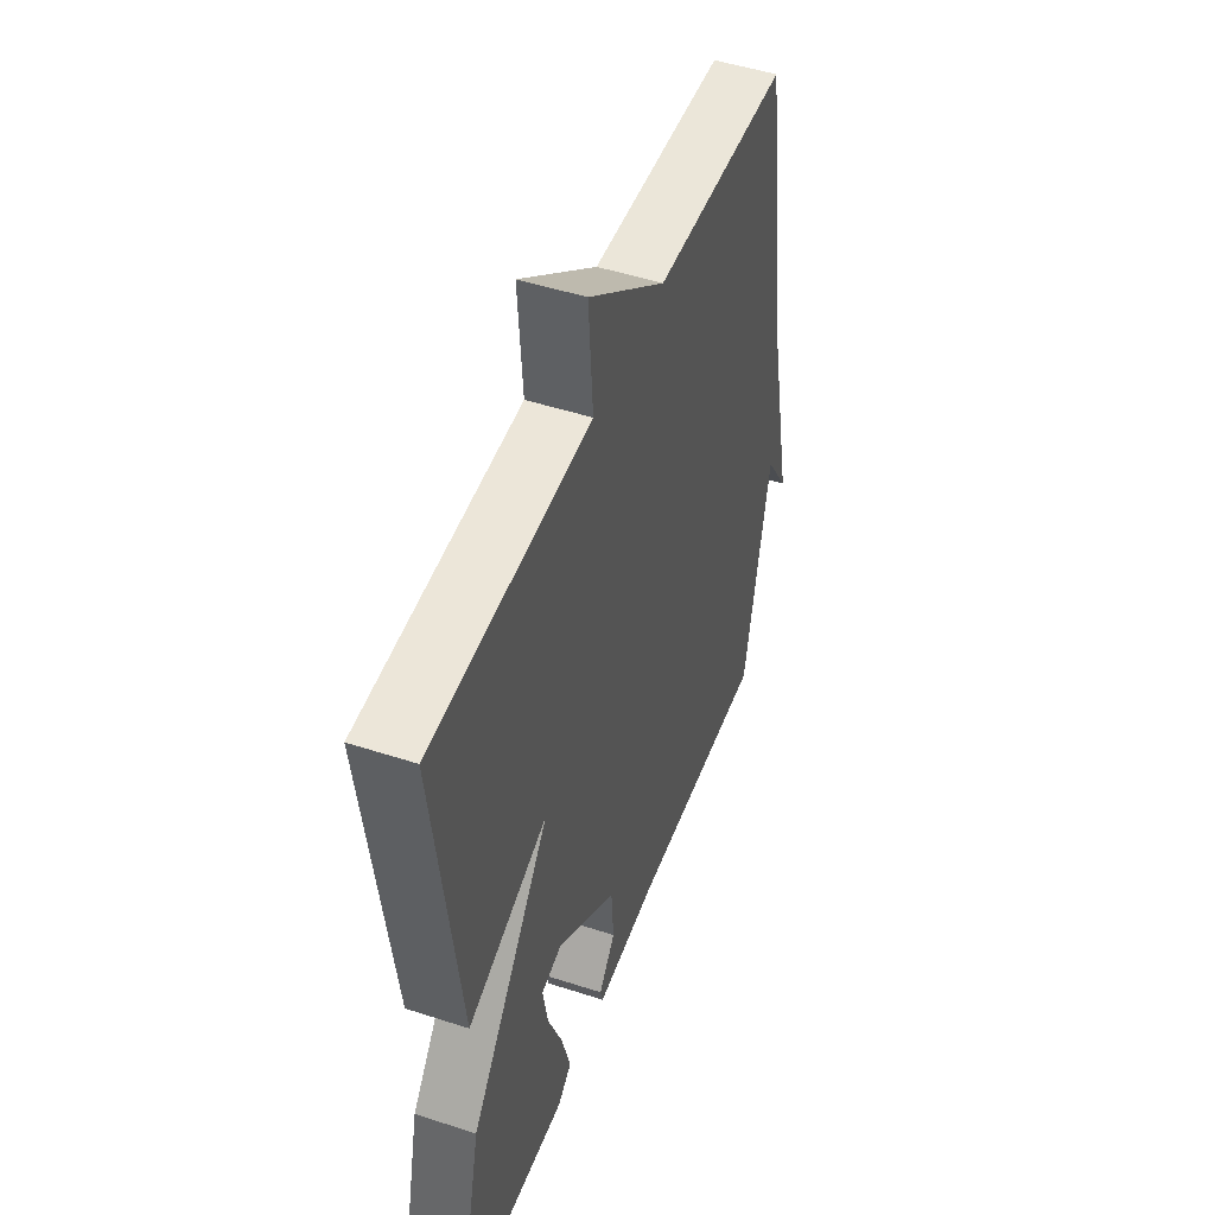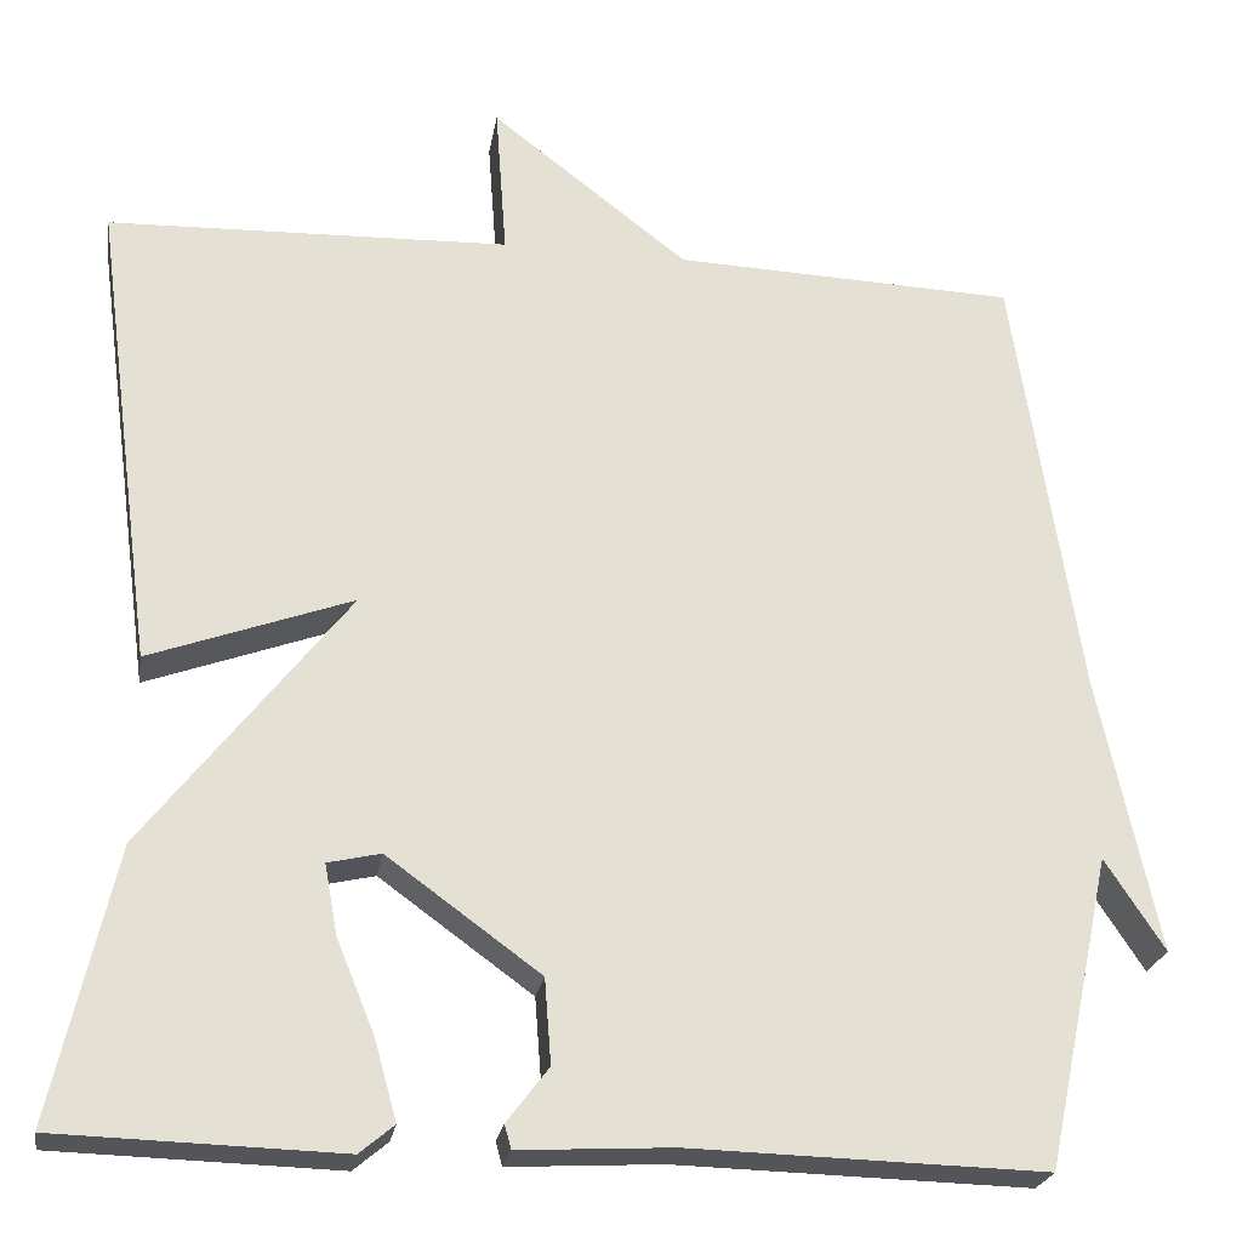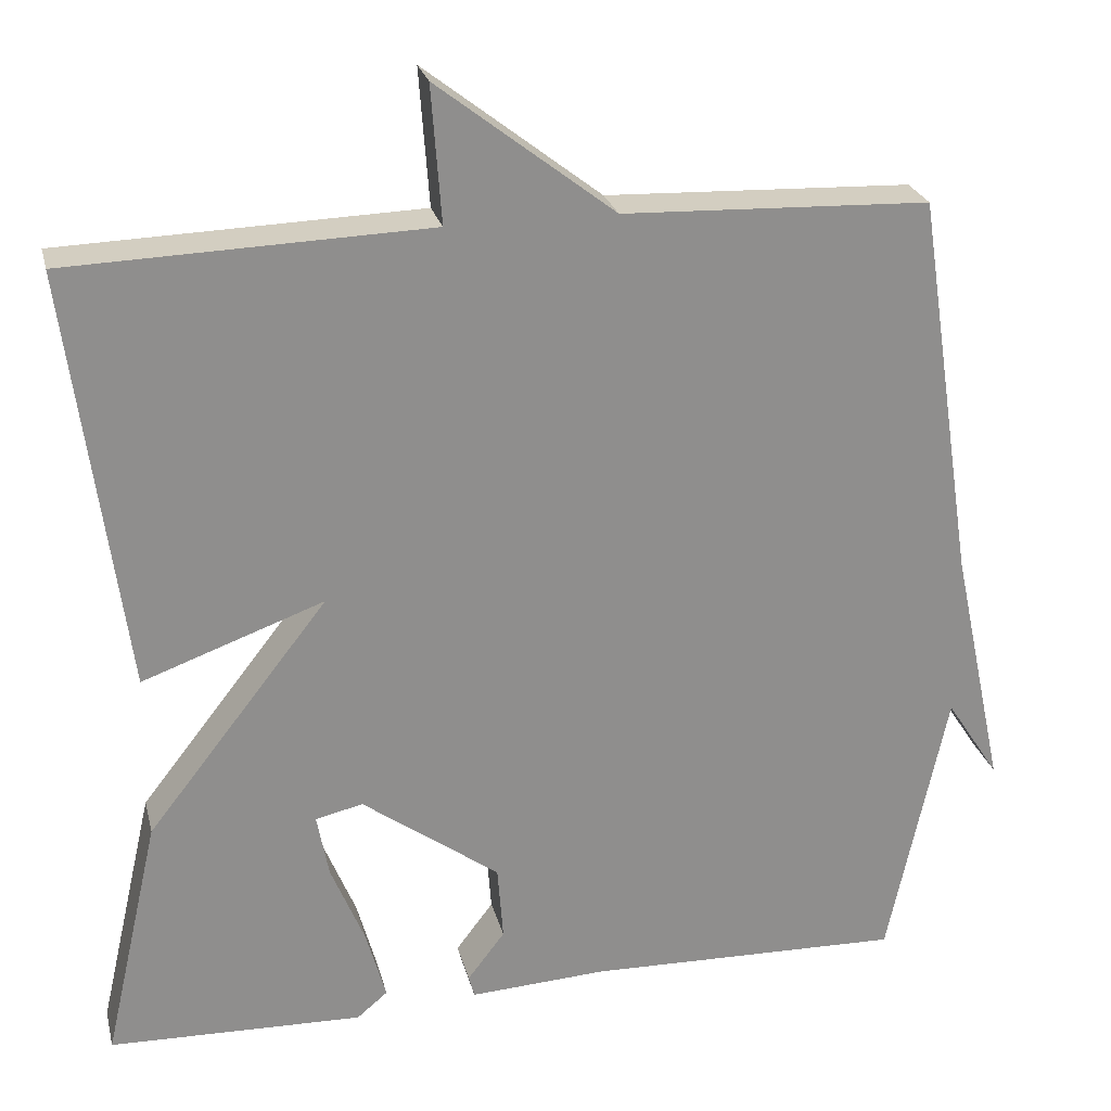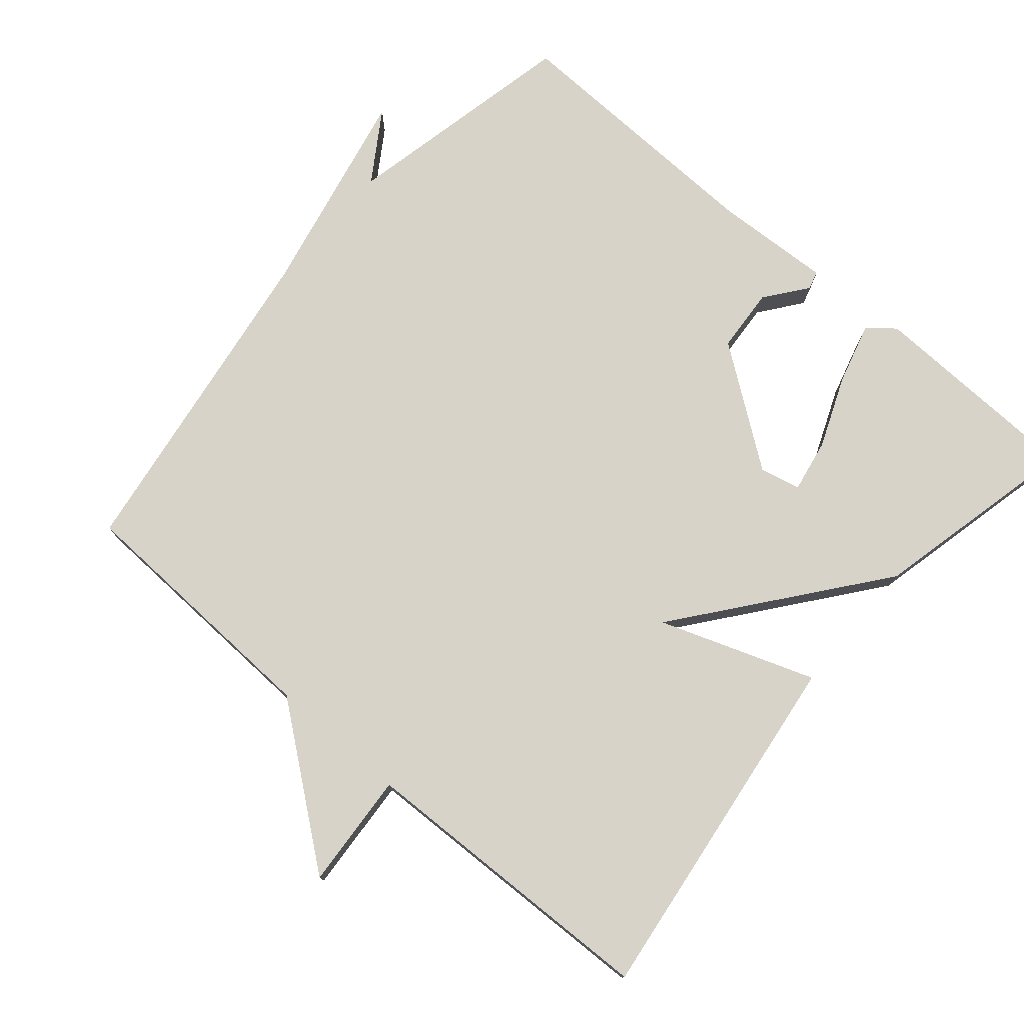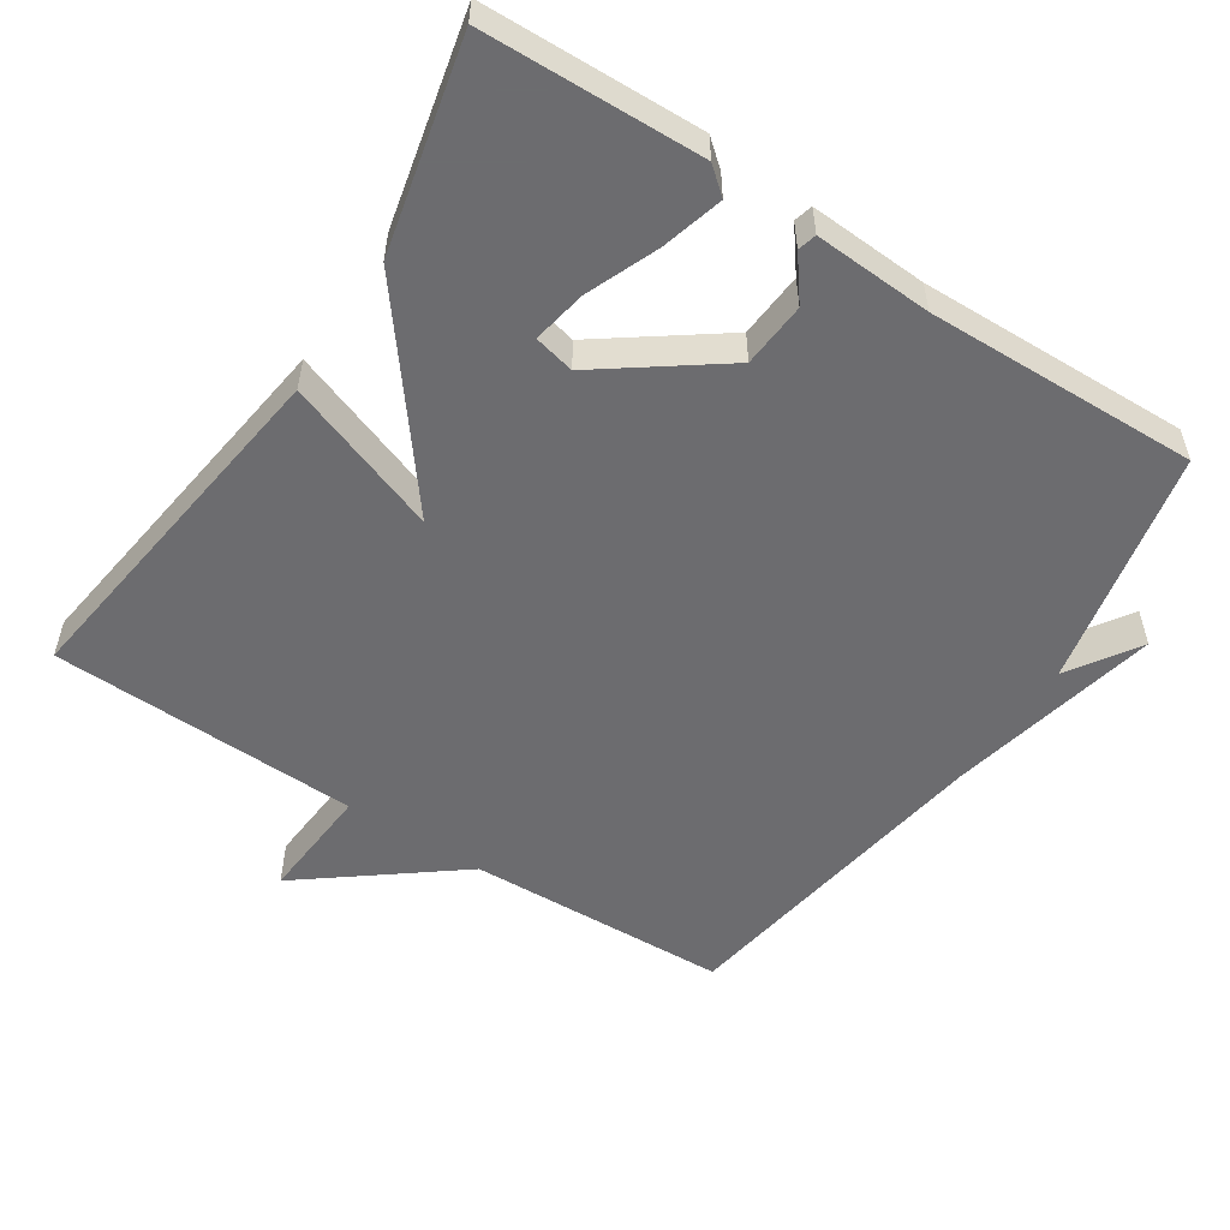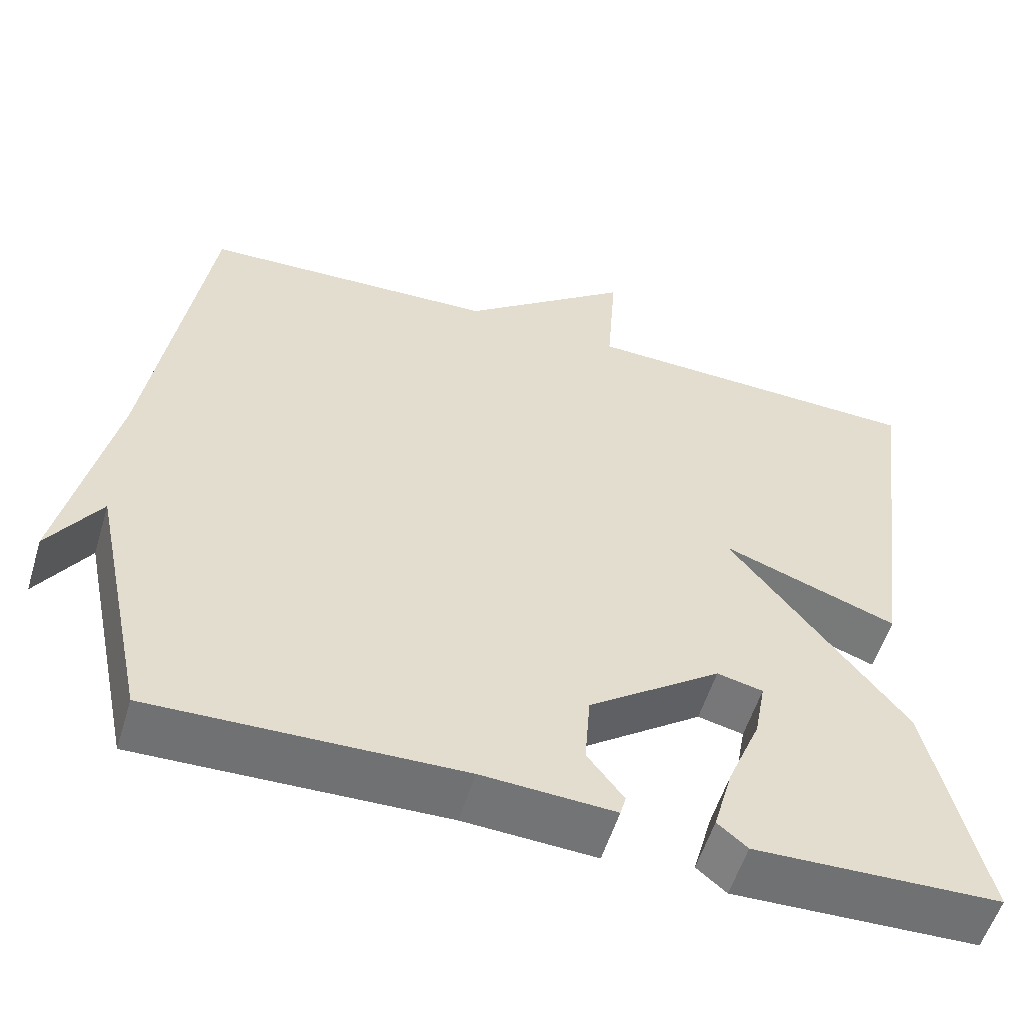
<metadata>
{"format":"obj","ext":"obj","renderer":"f3d","projection":"perspective","resolution":1024,"background":"white","views":[{"elev":48.6,"azim":110.0,"up":"+Z"},{"elev":-23.8,"azim":170.7,"up":"+Z"},{"elev":25.1,"azim":166.5,"up":"+Z"},{"elev":76.4,"azim":40.7,"up":"+Y"},{"elev":-53.8,"azim":146.8,"up":"+Y"},{"elev":-55.6,"azim":-16.9,"up":"+Z"}]}
</metadata>
<code>
v -0.5 0.07 -0.5
v -0.571 0.07 -0.166
v -0.635 0.07 -0.264
v -0.571 0.07 0.034
v -0.5 0.07 0.5
v -0.132 0.07 0.514
v 0.08 0.07 0.678
v 0.068 0.07 0.514
v 0.5 0.07 0.5
v 0.433 0.07 -0.006
v 0.215 0.07 0.073
v 0.433 0.07 -0.206
v 0.5 0.07 -0.5
v 0.195 0.07 -0.509
v 0.158 0.07 -0.478
v 0.182 0.07 -0.392
v 0.223 0.07 -0.292
v 0.237 0.07 -0.216
v 0.18 0.07 -0.203
v 0.015 0.07 -0.323
v 0.008 0.07 -0.414
v 0.053 0.07 -0.473
v 0.046 0.07 -0.499
v -0.119 0.07 -0.49
v -0.5 0 -0.5
v -0.571 0 -0.166
v -0.635 0 -0.264
v -0.571 0 0.034
v -0.5 0 0.5
v -0.132 0 0.514
v 0.08 0 0.678
v 0.068 0 0.514
v 0.5 0 0.5
v 0.433 0 -0.006
v 0.215 0 0.073
v 0.433 0 -0.206
v 0.5 0 -0.5
v 0.195 0 -0.509
v 0.158 0 -0.478
v 0.182 0 -0.392
v 0.223 0 -0.292
v 0.237 0 -0.216
v 0.18 0 -0.203
v 0.015 0 -0.323
v 0.008 0 -0.414
v 0.053 0 -0.473
v 0.046 0 -0.499
v -0.119 0 -0.49
f 21 22 23 24
f 24 1 2
f 21 24 2
f 20 21 2
f 19 20 2
f 15 16 17
f 14 15 17
f 13 14 17
f 12 13 17
f 12 17 18
f 11 12 18 19
f 8 9 10 11
f 6 7 8
f 11 19 2
f 8 11 2
f 6 8 2
f 5 6 2
f 4 5 2
f 2 3 4
f 48 47 46 45
f 26 25 48
f 26 48 45
f 26 45 44
f 26 44 43
f 41 40 39
f 41 39 38
f 41 38 37
f 41 37 36
f 42 41 36
f 43 42 36 35
f 35 34 33 32
f 32 31 30
f 26 43 35
f 26 35 32
f 26 32 30
f 26 30 29
f 26 29 28
f 28 27 26
f 1 25 26 2
f 2 26 27 3
f 3 27 28 4
f 4 28 29 5
f 5 29 30 6
f 6 30 31 7
f 7 31 32 8
f 8 32 33 9
f 9 33 34 10
f 10 34 35 11
f 11 35 36 12
f 12 36 37 13
f 13 37 38 14
f 14 38 39 15
f 15 39 40 16
f 16 40 41 17
f 17 41 42 18
f 18 42 43 19
f 19 43 44 20
f 20 44 45 21
f 21 45 46 22
f 22 46 47 23
f 23 47 48 24
f 24 48 25 1

</code>
